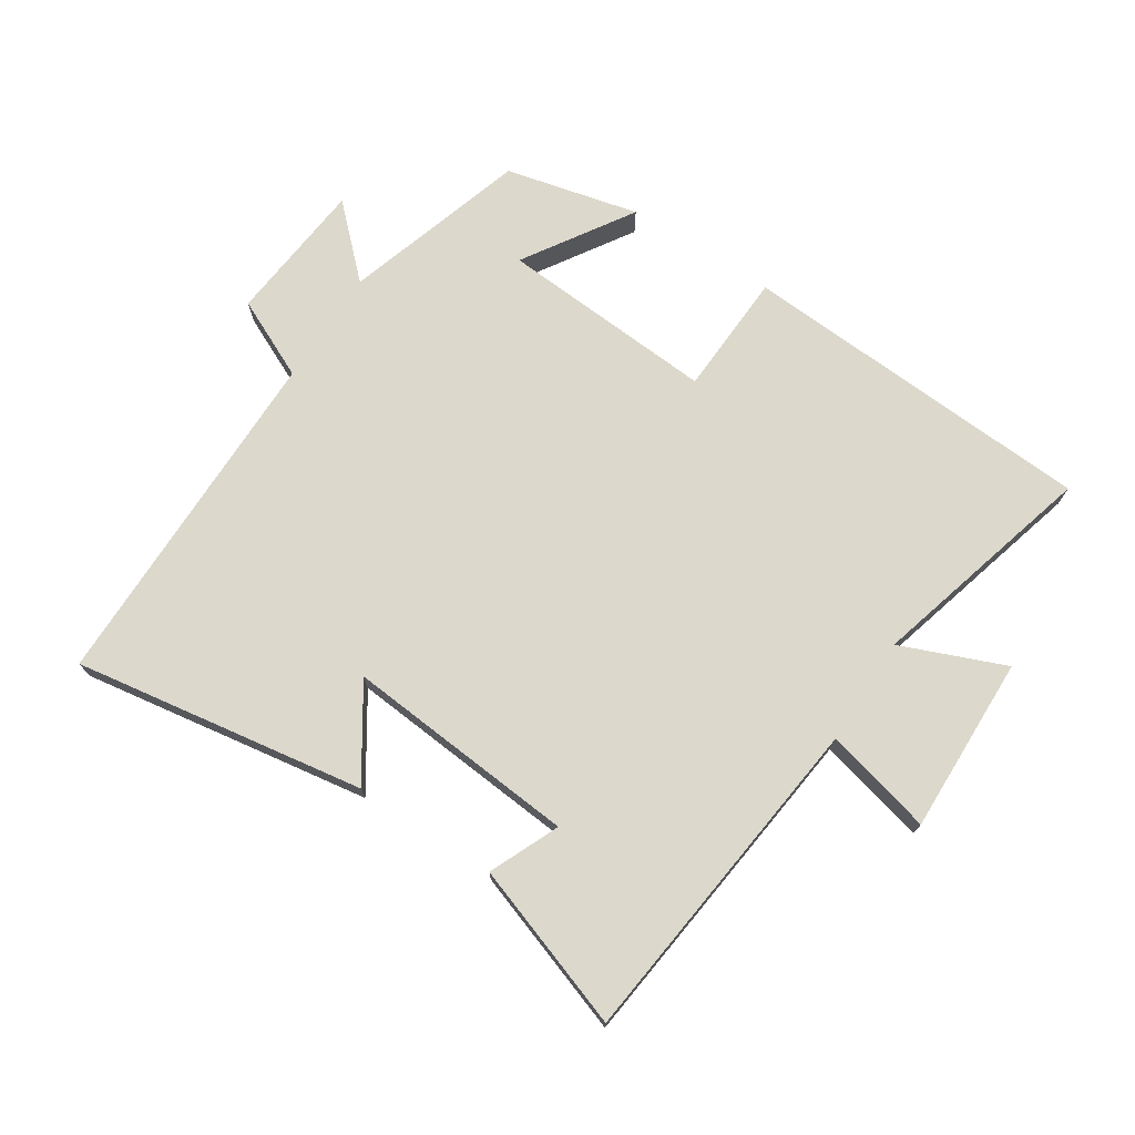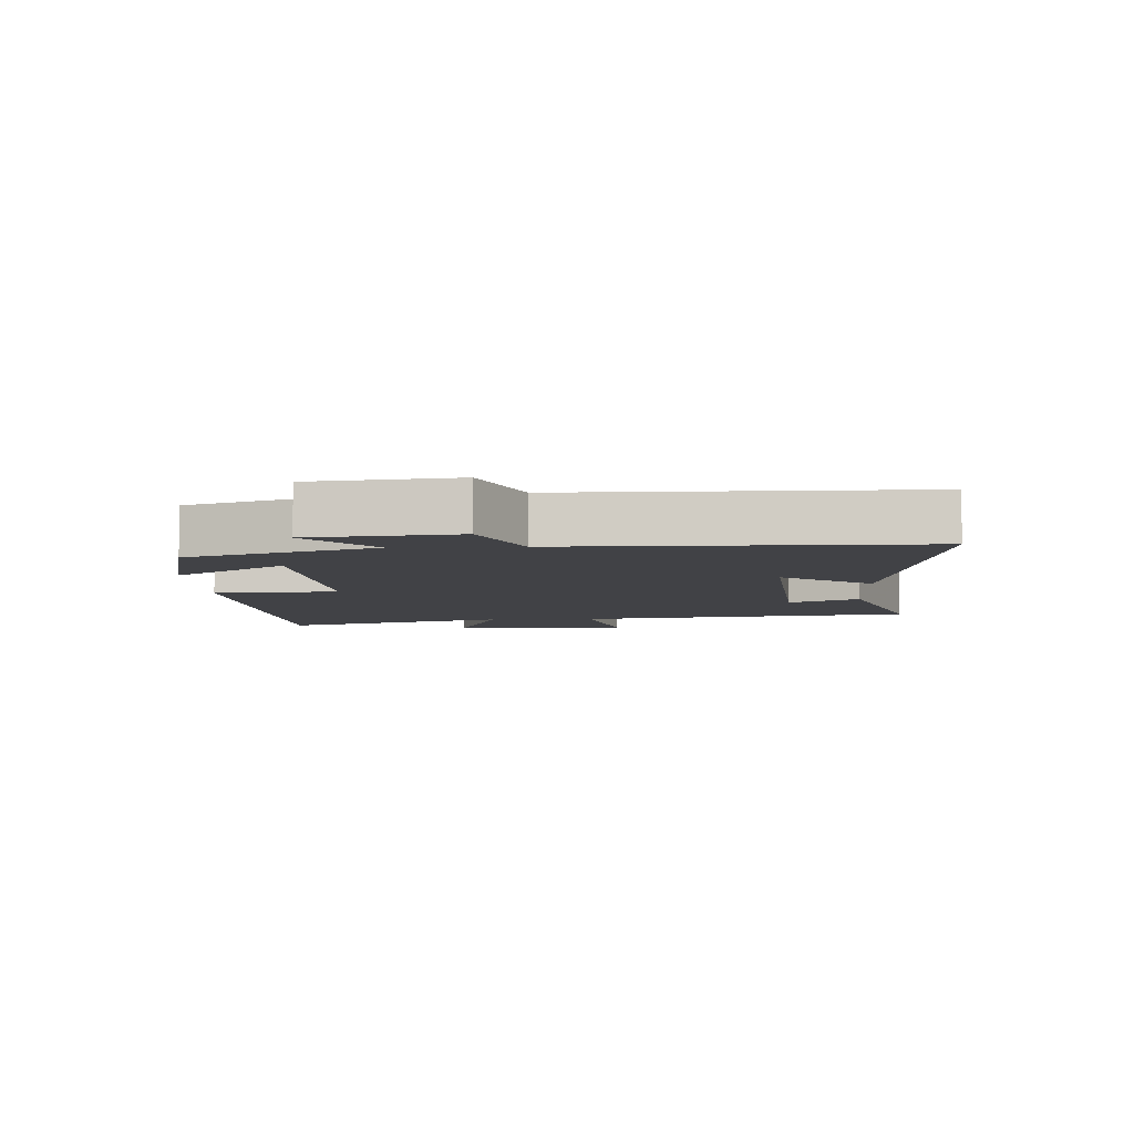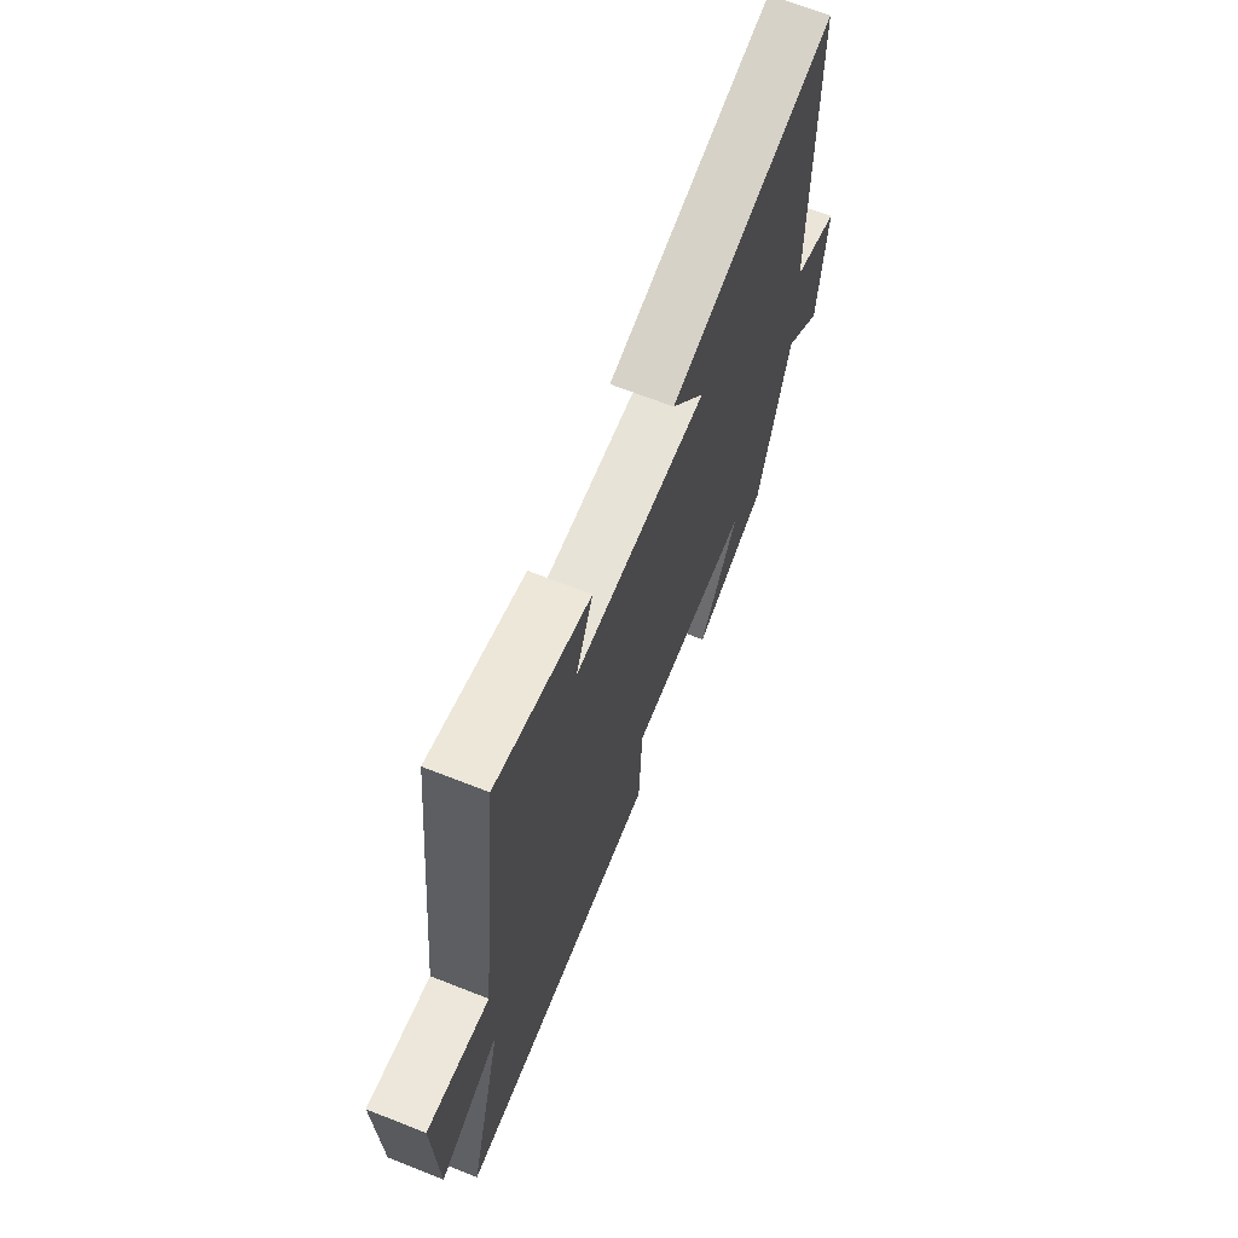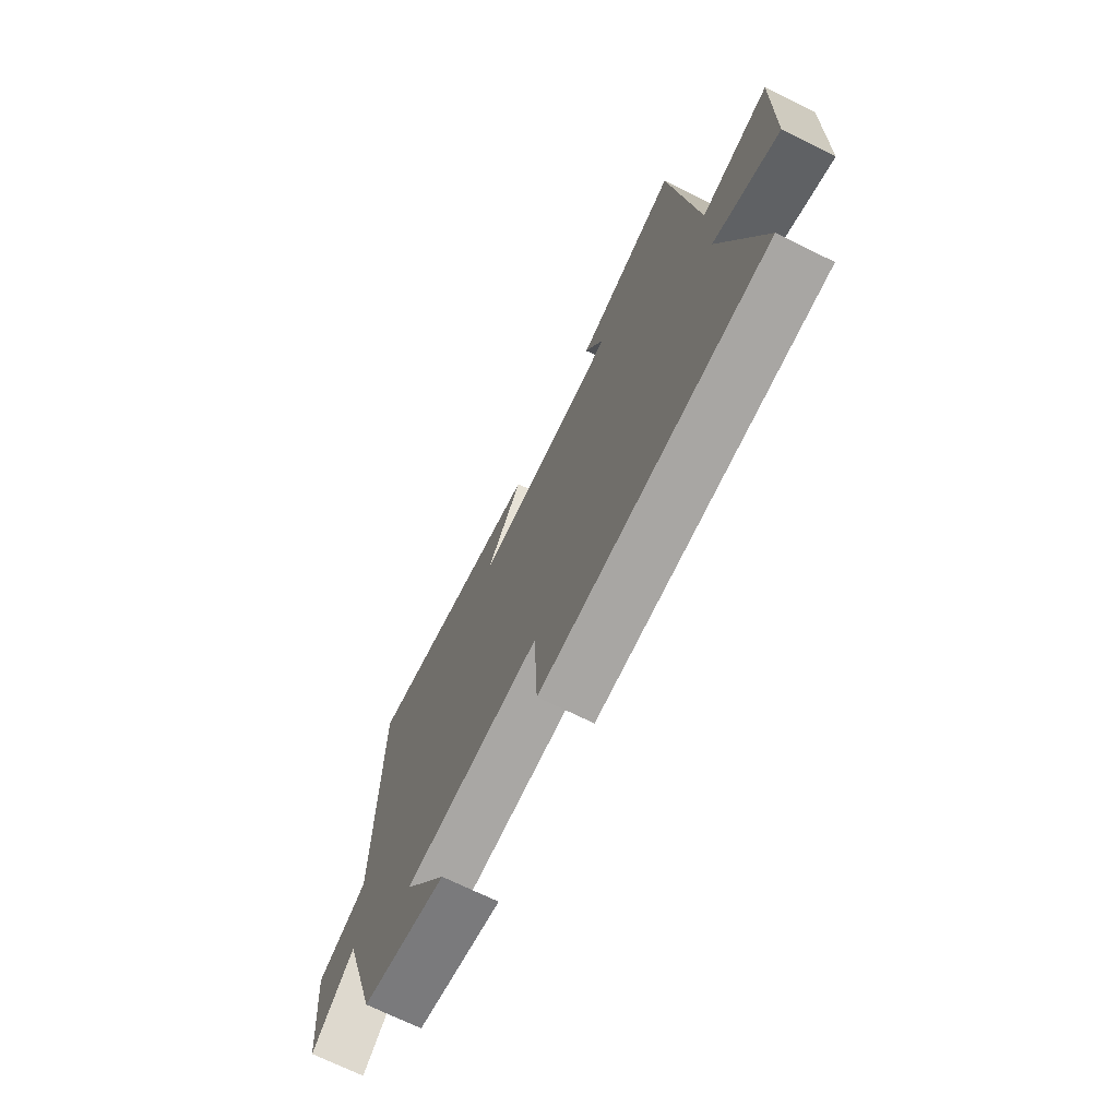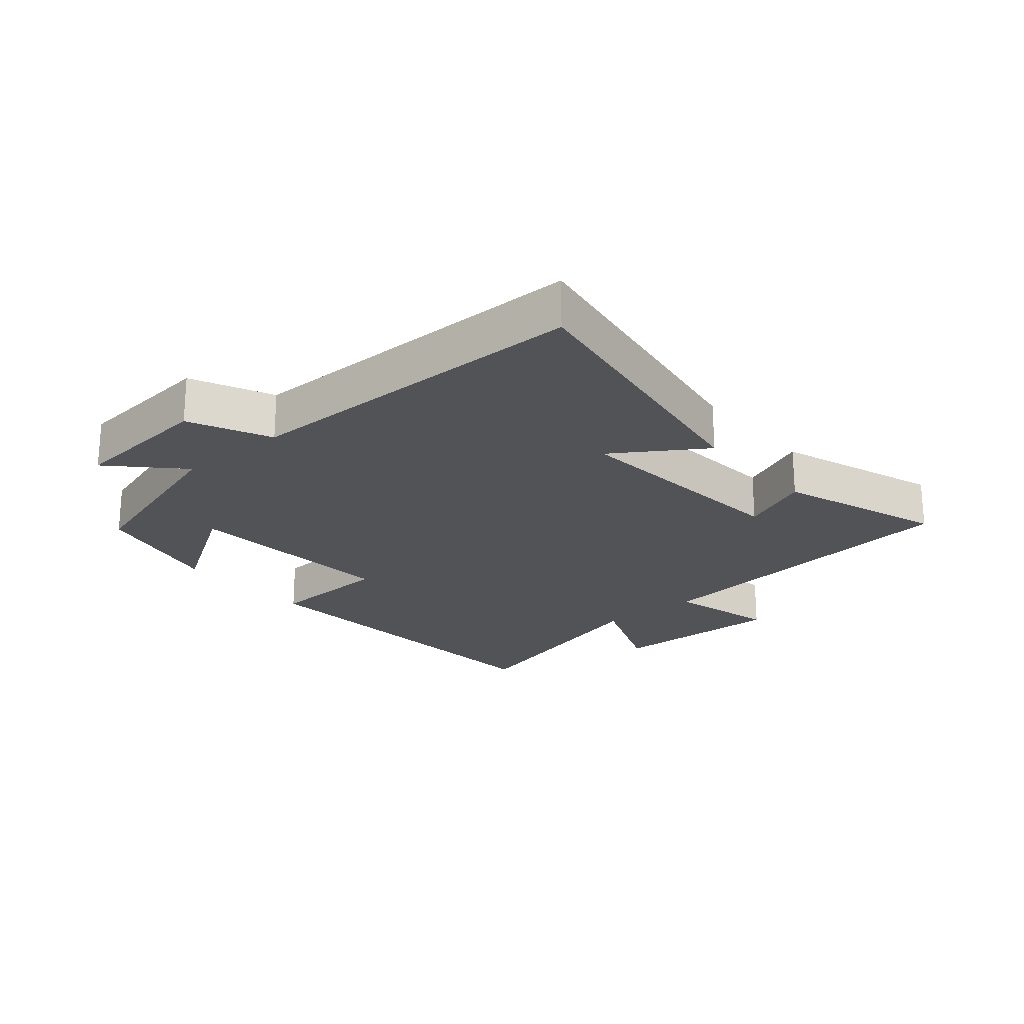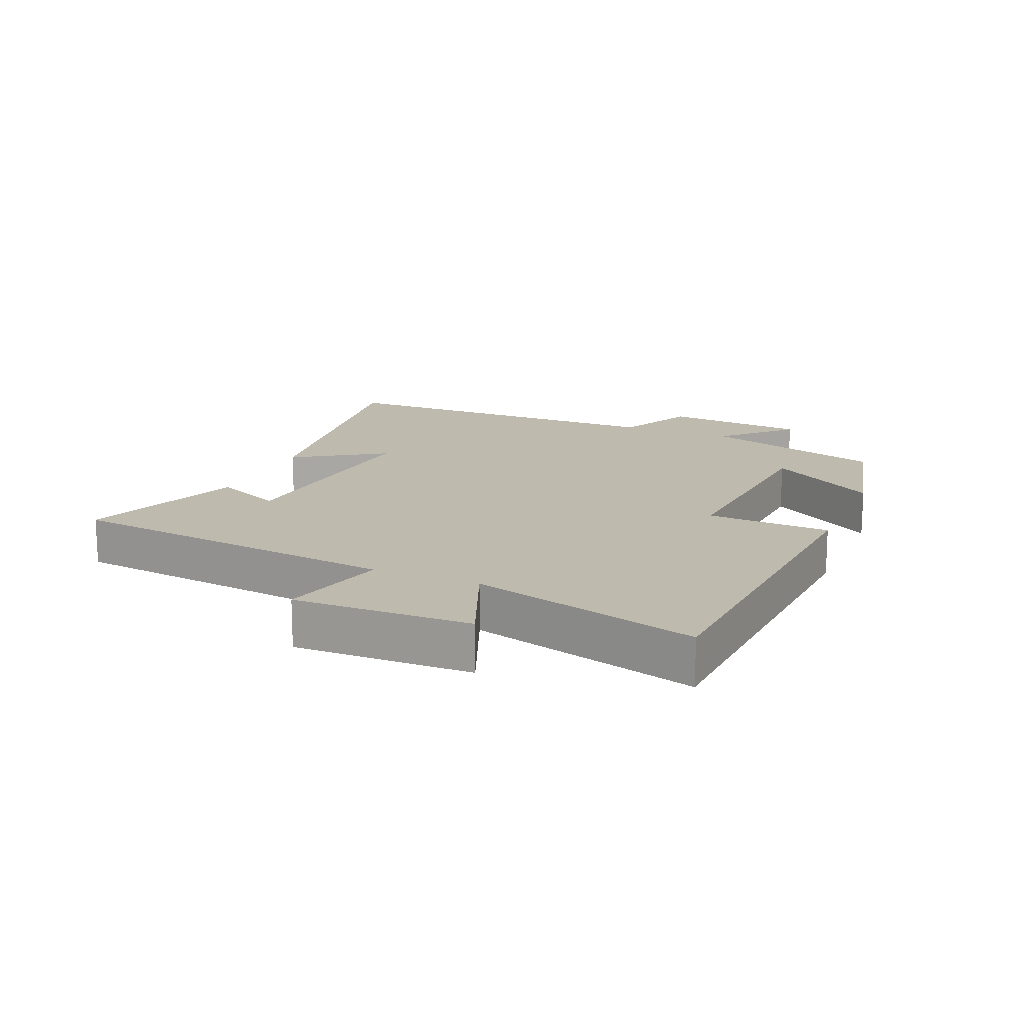
<metadata>
{"format":"obj","ext":"obj","renderer":"f3d","projection":"perspective","resolution":1024,"background":"white","views":[{"elev":72.7,"azim":32.9,"up":"+Y"},{"elev":-6.7,"azim":-87.1,"up":"+Y"},{"elev":67.5,"azim":111.5,"up":"+Z"},{"elev":-70.9,"azim":63.8,"up":"+Z"},{"elev":-22.1,"azim":-49.7,"up":"+Y"},{"elev":15.8,"azim":113.1,"up":"+Y"}]}
</metadata>
<code>
v -0.499 0.07 0.572
v -0.042 0.07 0.5
v -0.134 0.07 0.359
v 0.23 0.07 0.391
v 0.182 0.07 0.5
v 0.438 0.07 0.589
v 0.5 0.07 0.061
v 0.669 0.07 0.103
v 0.663 0.07 -0.175
v 0.5 0.07 -0.109
v 0.598 0.07 -0.465
v 0.038 0.07 -0.5
v 0.029 0.07 -0.306
v -0.311 0.07 -0.33
v -0.202 0.07 -0.5
v -0.411 0.07 -0.451
v -0.5 0.07 -0.163
v -0.604 0.07 -0.264
v -0.626 0.07 -0.038
v -0.5 0.07 0.021
v -0.499 0 0.572
v -0.042 0 0.5
v -0.134 0 0.359
v 0.23 0 0.391
v 0.182 0 0.5
v 0.438 0 0.589
v 0.5 0 0.061
v 0.669 0 0.103
v 0.663 0 -0.175
v 0.5 0 -0.109
v 0.598 0 -0.465
v 0.038 0 -0.5
v 0.029 0 -0.306
v -0.311 0 -0.33
v -0.202 0 -0.5
v -0.411 0 -0.451
v -0.5 0 -0.163
v -0.604 0 -0.264
v -0.626 0 -0.038
v -0.5 0 0.021
f 17 18 19 20
f 1 2 3
f 20 1 3
f 17 20 3
f 14 15 16 17
f 17 3 4
f 14 17 4
f 13 14 4
f 12 13 4
f 11 12 4
f 10 11 4
f 7 8 9 10
f 6 7 10
f 5 6 10
f 4 5 10
f 40 39 38 37
f 23 22 21
f 23 21 40
f 23 40 37
f 37 36 35 34
f 24 23 37
f 24 37 34
f 24 34 33
f 24 33 32
f 24 32 31
f 24 31 30
f 30 29 28 27
f 30 27 26
f 30 26 25
f 30 25 24
f 1 21 22 2
f 2 22 23 3
f 3 23 24 4
f 4 24 25 5
f 5 25 26 6
f 6 26 27 7
f 7 27 28 8
f 8 28 29 9
f 9 29 30 10
f 10 30 31 11
f 11 31 32 12
f 12 32 33 13
f 13 33 34 14
f 14 34 35 15
f 15 35 36 16
f 16 36 37 17
f 17 37 38 18
f 18 38 39 19
f 19 39 40 20
f 20 40 21 1

</code>
